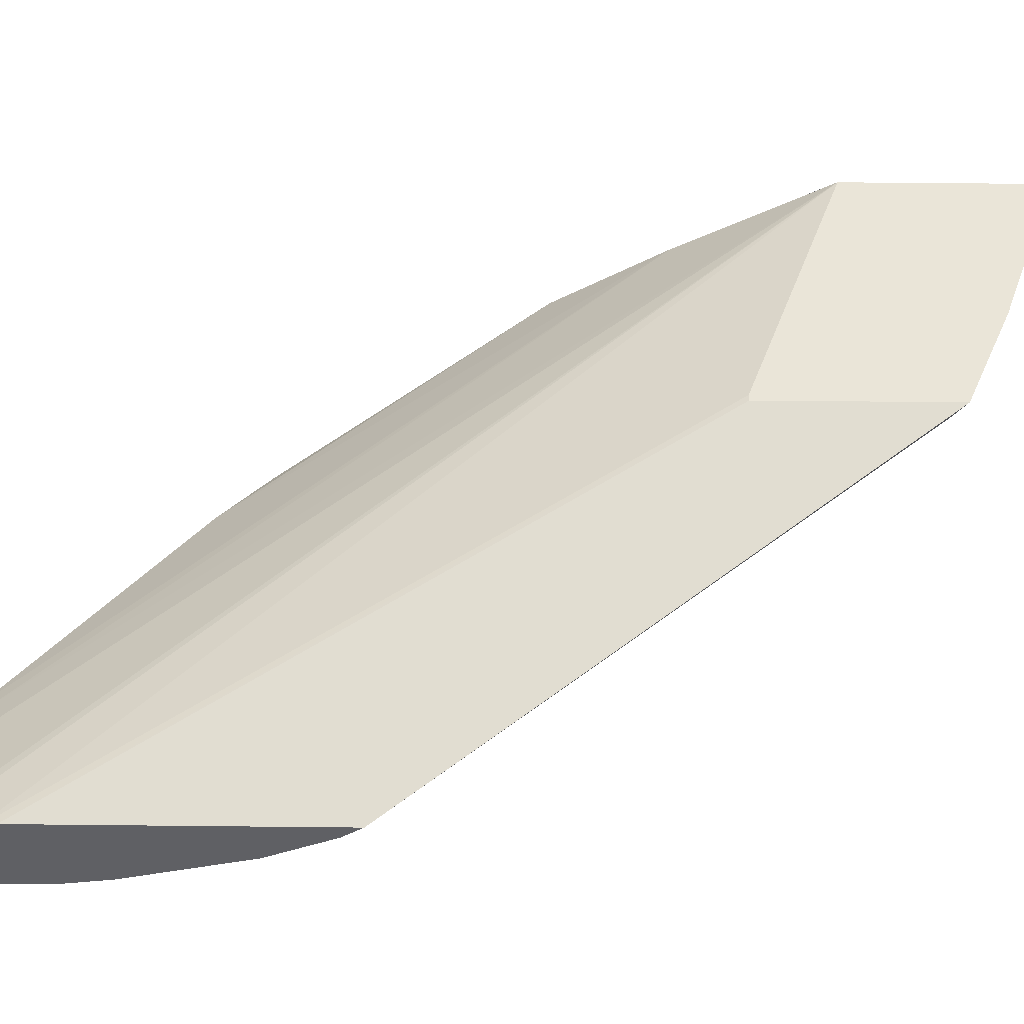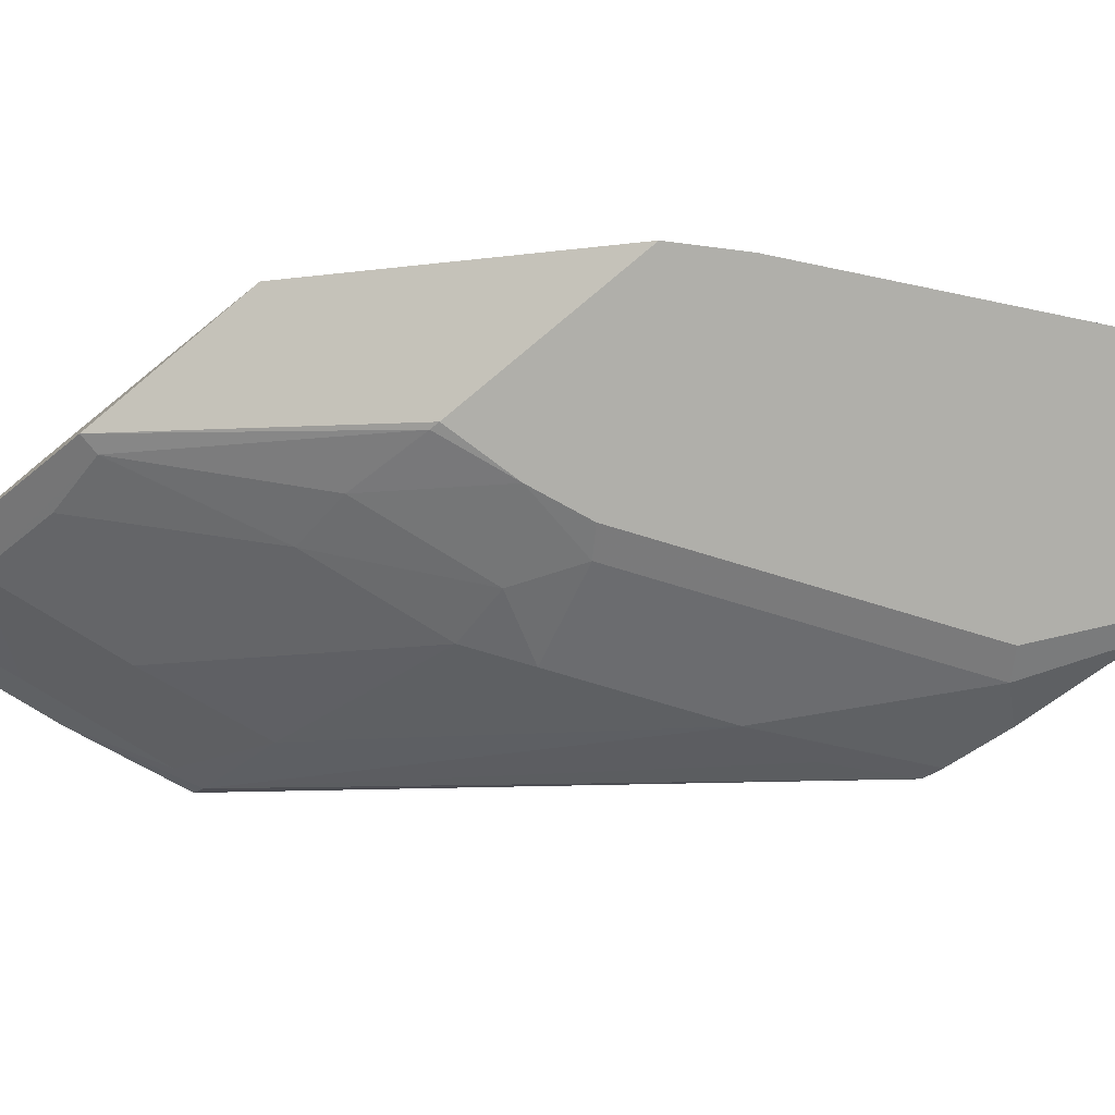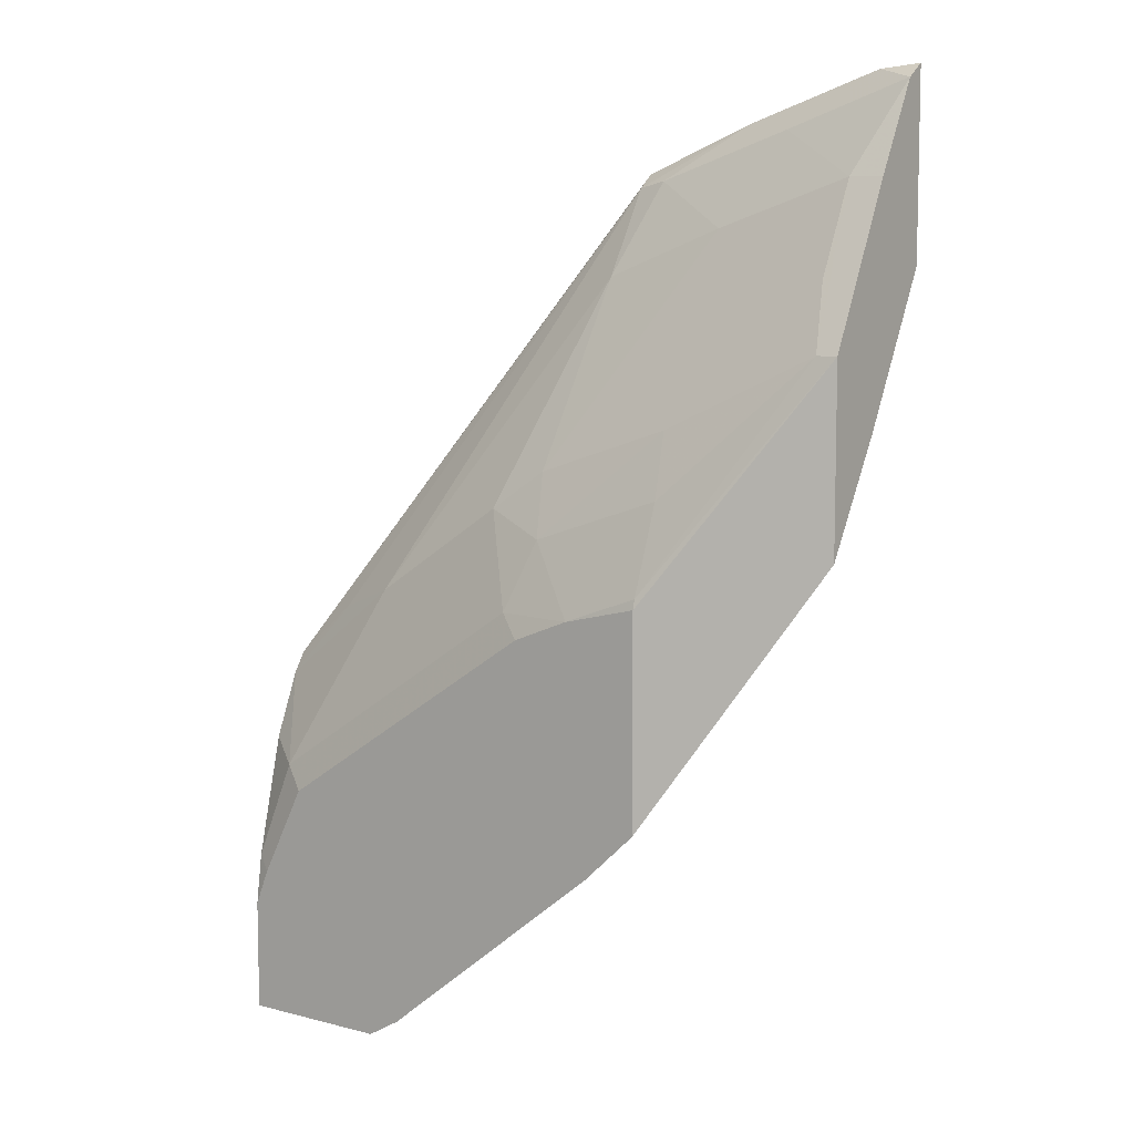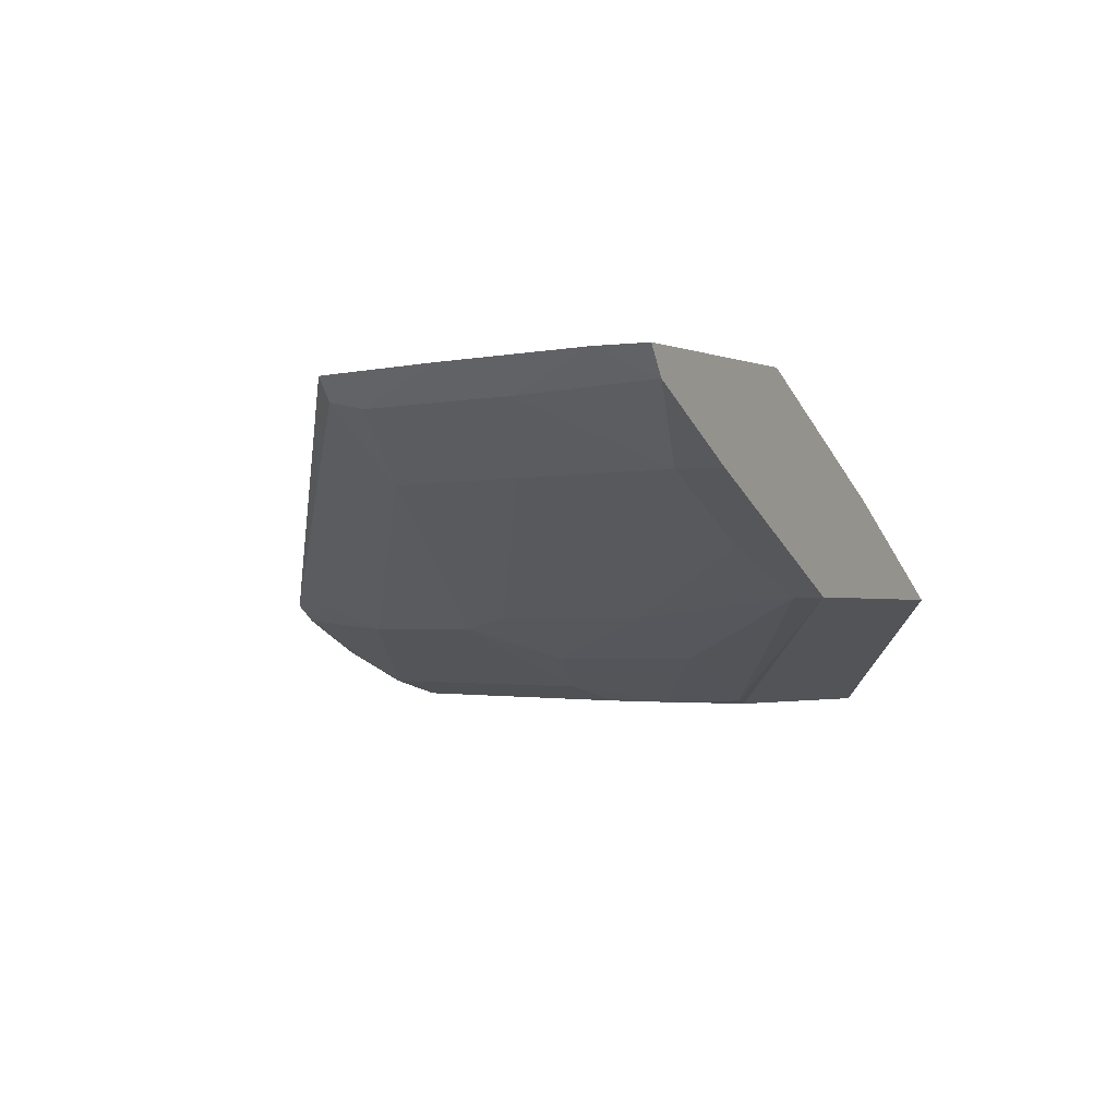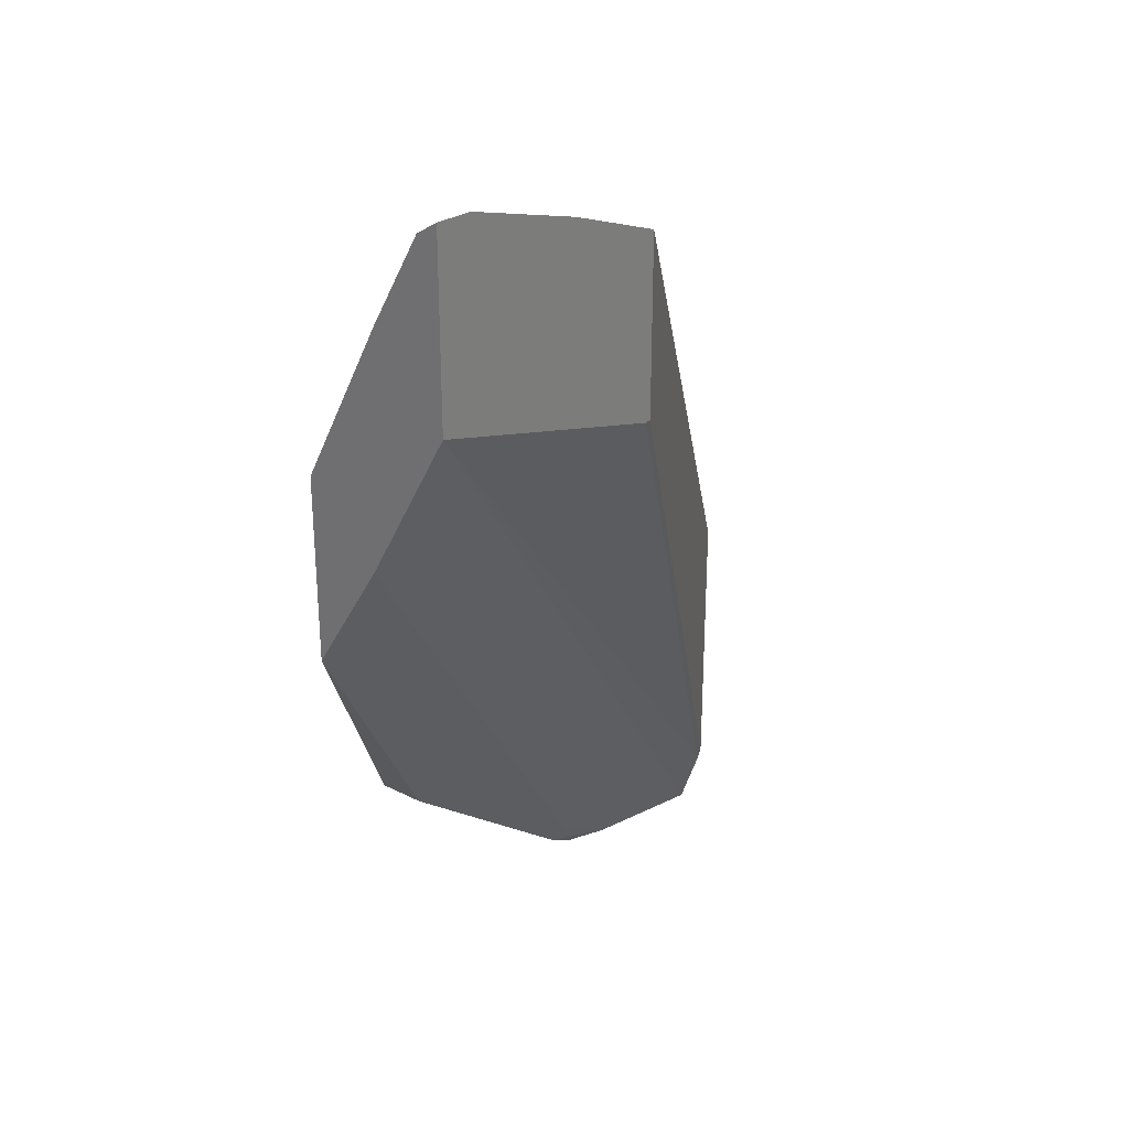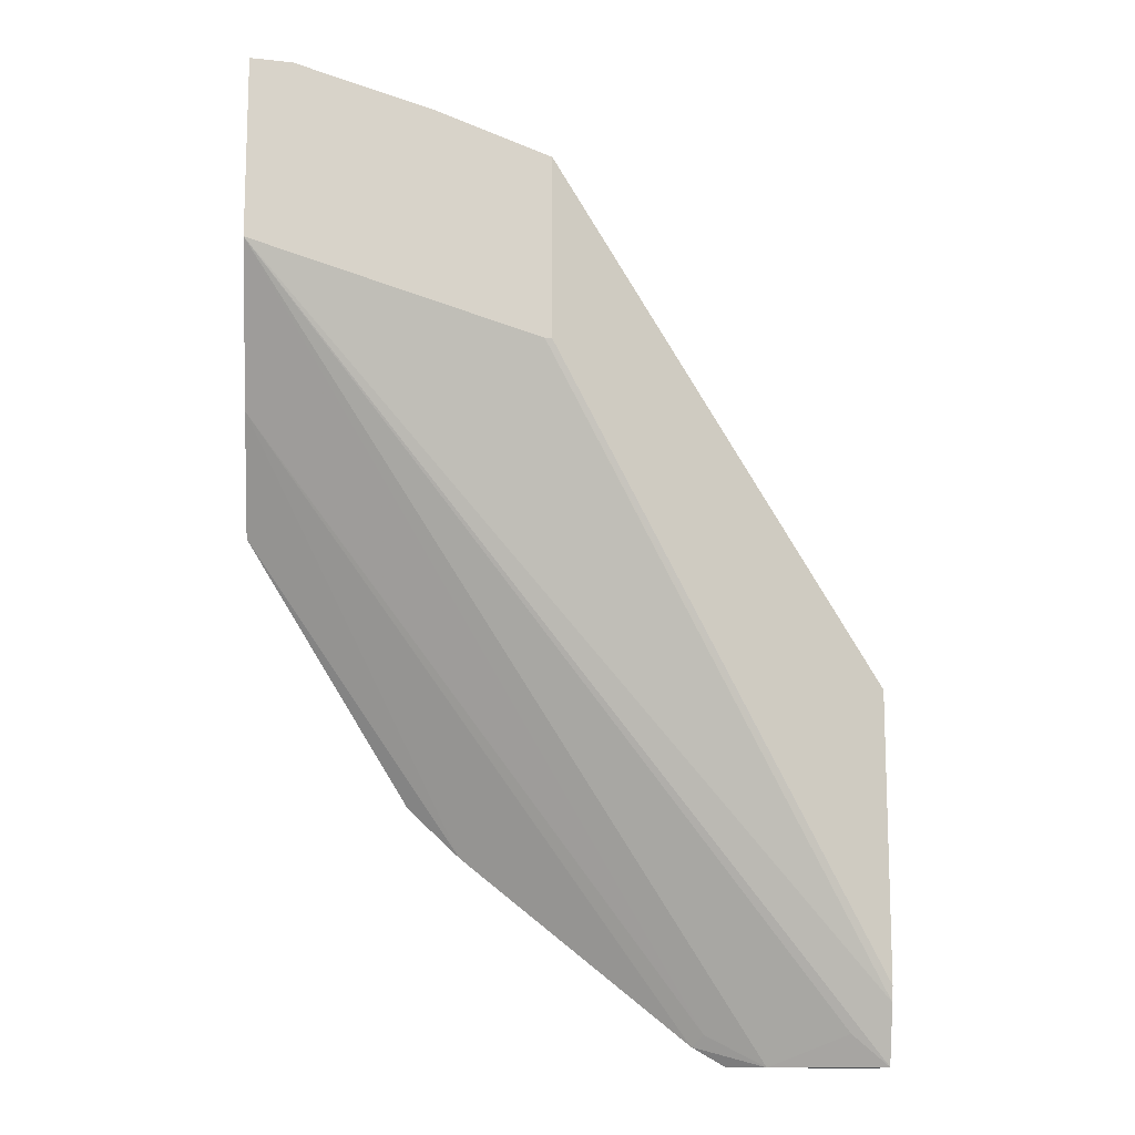
<metadata>
{"format":"obj","ext":"obj","renderer":"f3d","projection":"perspective","resolution":1024,"background":"white","views":[{"elev":45.2,"azim":-89.3,"up":"+Y"},{"elev":-78.0,"azim":129.7,"up":"+Y"},{"elev":8.1,"azim":35.5,"up":"+Z"},{"elev":-1.5,"azim":28.0,"up":"+Y"},{"elev":29.2,"azim":126.5,"up":"+Z"},{"elev":-13.0,"azim":176.6,"up":"+Z"}]}
</metadata>
<code>
v -0.4465 -0.3298 0.3522
v -0.3771 -0.3298 0.3522
v -0.2328 -0.3298 0.4675
v -0.2566 -0.3298 0.4451
v -0.1588 -0.2942 0.5843
v -0.1588 -0.2635 0.6352
v -0.1588 -0.227 0.7032
v -0.3665 -0.3246 0.3665
v -0.3613 -0.3298 0.3613
v -0.3941 -0.3213 0.3522
v -0.4465 -0.3055 0.3522
v -0.4293 -0.3037 0.3665
v -0.4465 -0.296 0.3798
v -0.2898 -0.227 0.6596
v -0.2929 -0.227 0.6596
v -0.4465 -0.2942 0.387
v -0.4465 -0.2942 0.5186
v -0.4465 -0.3265 0.4256
v -0.4465 -0.3128 0.4803
v -0.4465 -0.3002 0.5096
v -0.4178 -0.2942 0.5434
v -0.3874 -0.3037 0.5549
v -0.4293 -0.3246 0.4712
v -0.419 -0.3298 0.4609
v -0.3037 -0.3246 0.5549
v -0.3246 -0.3037 0.5968
v -0.2929 -0.2583 0.698
v -0.3002 -0.3002 0.6143
v -0.2373 -0.2583 0.719
v -0.1745 -0.2583 0.7399
v -0.2374 -0.3002 0.6352
v -0.1745 -0.2792 0.698
v -0.1686 -0.2942 0.668
v -0.2328 -0.3136 0.6068
v -0.2932 -0.3141 0.5863
v -0.2669 -0.3298 0.5551
v -0.2933 -0.3298 0.5446
v -0.2328 -0.3298 0.5633
v -0.2328 -0.3286 0.5678
v -0.1588 -0.2942 0.668
v -0.1588 -0.2583 0.7399
v -0.1588 -0.2363 0.7808
v -0.1588 -0.227 0.7869
v -0.1779 -0.227 0.7852
v -0.2164 -0.2373 0.7609
v -0.2792 -0.2373 0.7399
v -0.2929 -0.2346 0.7372
v -0.2407 -0.227 0.7643
v -0.2929 -0.227 0.7433
v -0.4465 -0.3298 0.4025
v -0.4399 -0.3298 0.419
f 42 45 30
f 46 30 45
f 46 29 30
f 46 47 27
f 46 48 47
f 46 45 44
f 42 44 45
f 46 44 48
f 46 27 29
f 42 43 44
f 33 39 40
f 41 40 42
f 41 42 30
f 41 30 40
f 32 33 30
f 33 40 30
f 34 39 33
f 34 36 39
f 36 38 39
f 48 44 49
f 36 37 38
f 42 40 43
f 47 48 49
f 50 18 1
f 47 17 21
f 36 25 37
f 38 40 39
f 25 24 37
f 2 1 11
f 18 11 1
f 51 50 24
f 51 24 18
f 51 18 50
f 50 1 24
f 24 1 37
f 47 49 17
f 37 1 3
f 38 3 40
f 40 3 5
f 40 5 43
f 5 7 43
f 44 43 7
f 44 7 49
f 15 49 7
f 17 49 15
f 47 22 27
f 47 21 22
f 38 37 3
f 35 31 28
f 25 22 23
f 35 26 25
f 16 17 15
f 16 15 14
f 14 15 7
f 14 7 13
f 13 7 11
f 12 11 7
f 10 7 8
f 10 12 7
f 10 11 12
f 10 2 11
f 9 6 4
f 9 4 2
f 9 2 10
f 9 10 8
f 9 8 6
f 6 8 7
f 6 7 5
f 35 28 26
f 4 5 3
f 4 3 2
f 2 3 1
f 16 13 17
f 16 14 13
f 6 5 4
f 17 11 18
f 13 11 17
f 35 25 36
f 35 36 34
f 31 34 33
f 31 33 32
f 31 32 30
f 31 30 28
f 28 30 29
f 28 29 27
f 28 27 26
f 26 27 22
f 35 34 31
f 20 17 19
f 26 22 25
f 20 21 17
f 20 22 21
f 20 23 22
f 19 17 18
f 19 18 23
f 24 23 18
f 25 23 24
f 20 19 23

</code>
